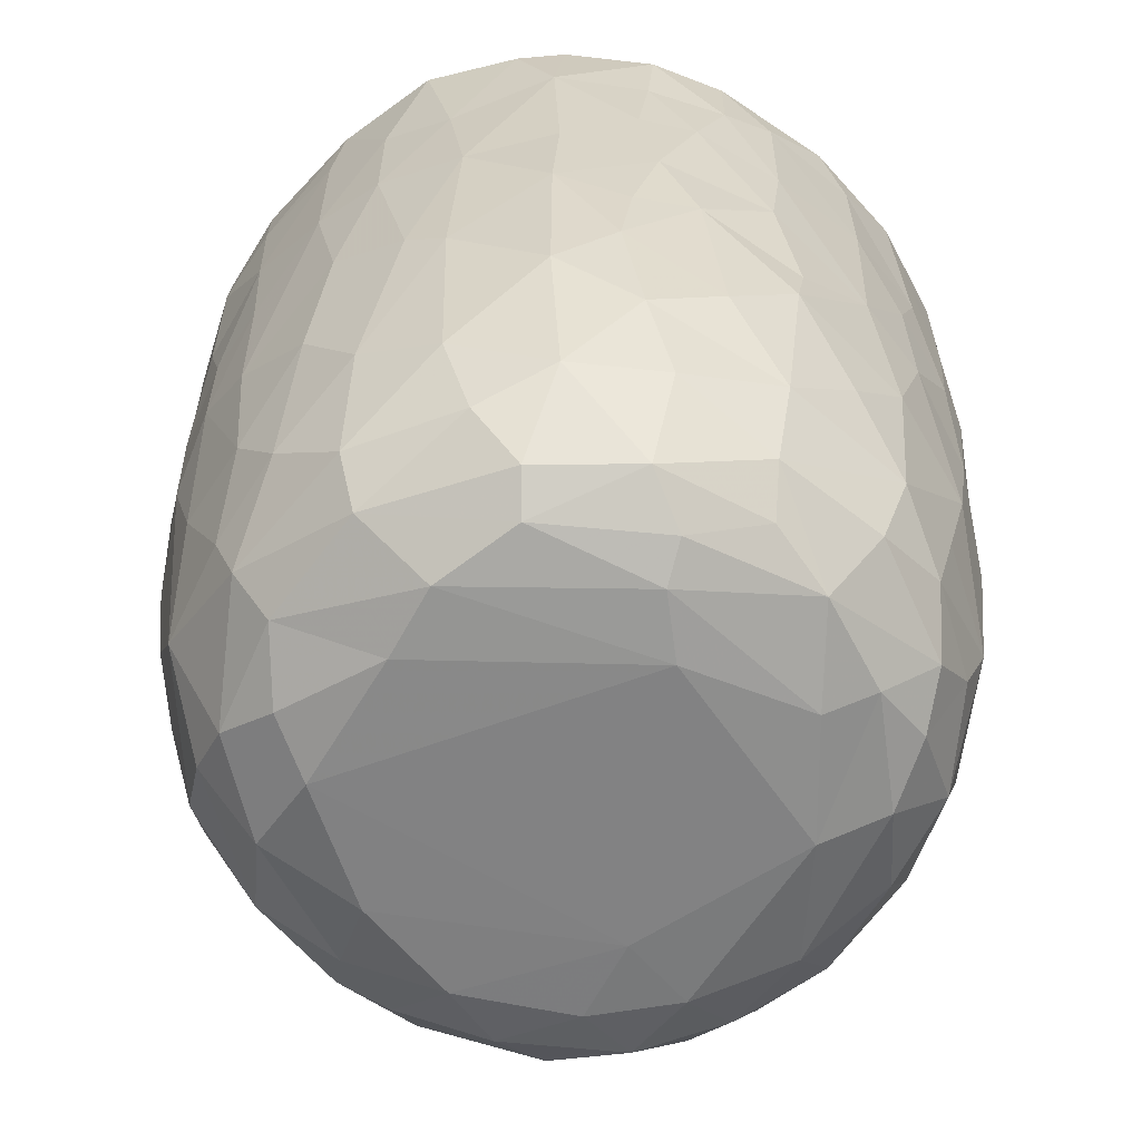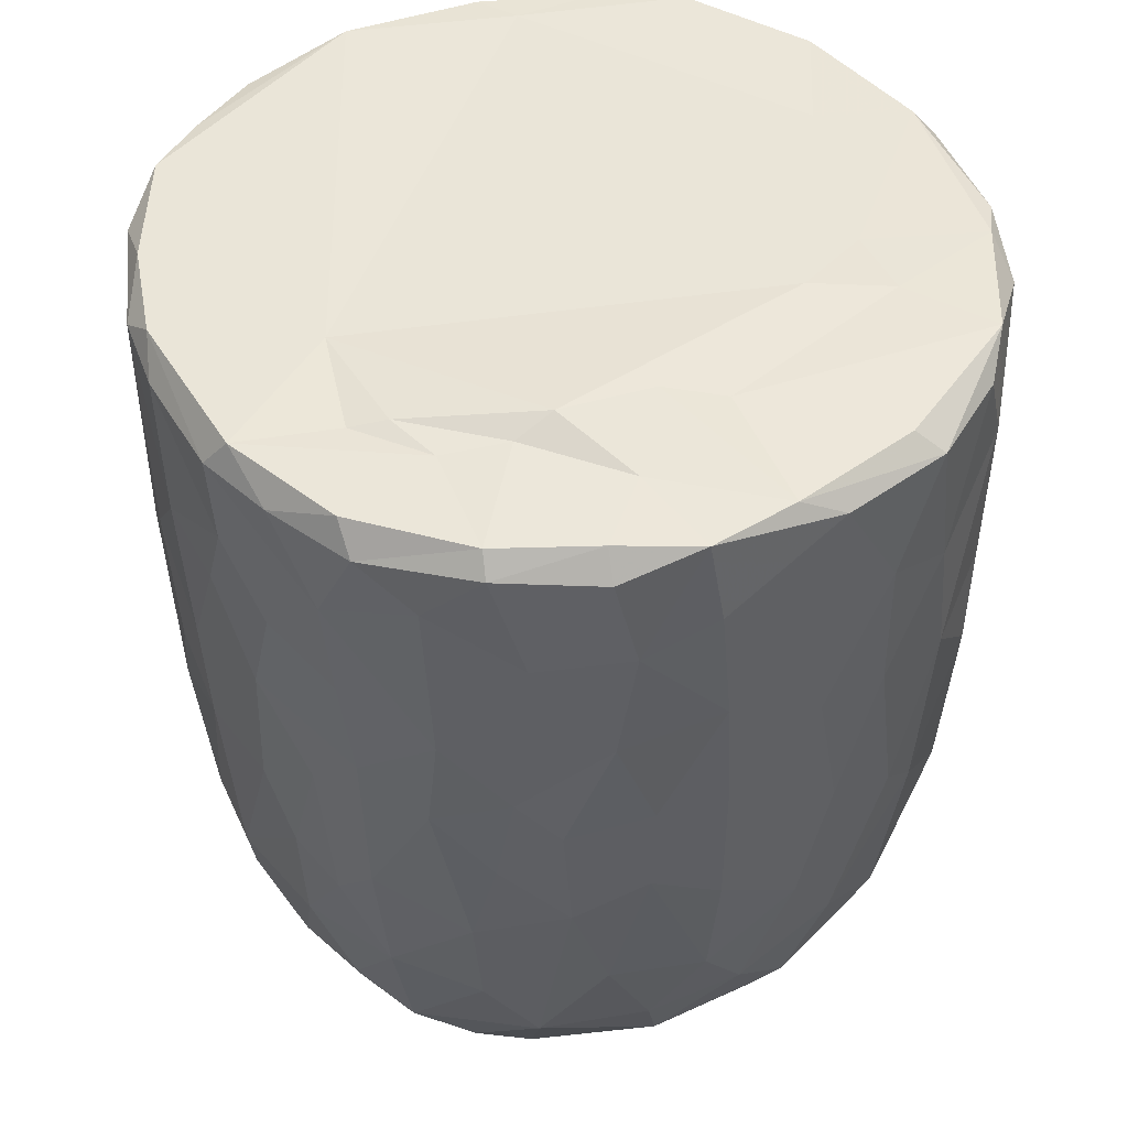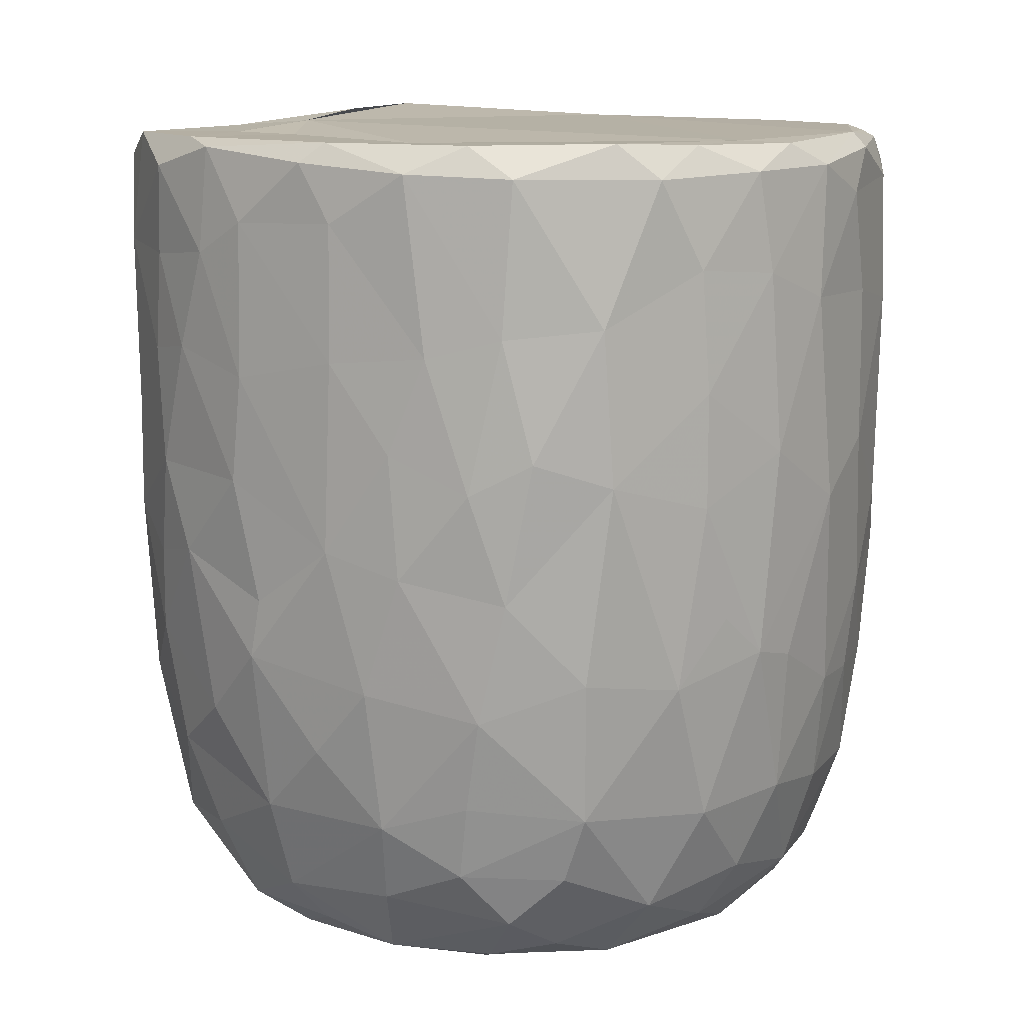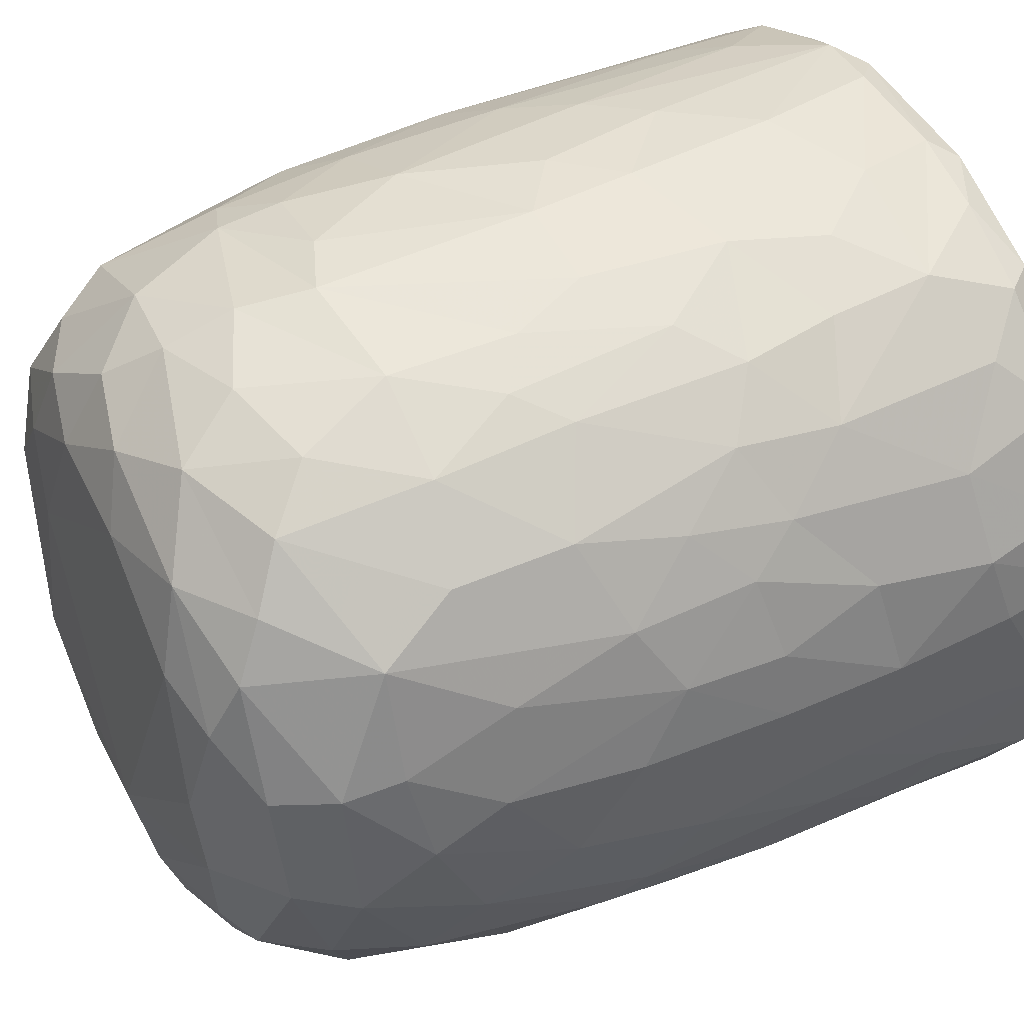
<metadata>
{"format":"obj","ext":"obj","renderer":"f3d","projection":"perspective","resolution":1024,"background":"white","views":[{"elev":-61.9,"azim":137.8,"up":"+Y"},{"elev":46.6,"azim":63.5,"up":"+Y"},{"elev":10.9,"azim":-148.7,"up":"+Y"},{"elev":42.1,"azim":63.1,"up":"+Z"}]}
</metadata>
<code>
v 0.1357 -0.05959 -0.8967
v 0.1618 -0.1941 -0.8959
v -0.06468 0.07876 -0.9112
v 0.2024 0.218 -0.8983
v 0.1723 0.4605 -0.9066
v -0.08513 0.5112 -0.9152
v -0.2268 0.3128 -0.8952
v 0.1654 0.8131 -0.9068
v -0.08784 0.8189 -0.9135
v -0.3129 0.5312 -0.8765
v 0.2996 0.7379 -0.8785
v -0.00918 0.9513 -0.9144
v -0.2682 0.9318 -0.8899
v -0.004594 -0.4068 -0.8739
v 0.1631 -0.5702 -0.8328
v -0.1621 -0.5759 -0.8393
v -0.1505 -0.2472 -0.8871
v -0.4071 -0.298 -0.8095
v -0.2443 0.02896 -0.8859
v 0.3835 0.02736 -0.8413
v -0.4052 0.2293 -0.8469
v 0.3793 0.5149 -0.8533
v 0.2836 0.9781 -0.8678
v -0.0559 0.9952 -0.8792
v -0.36 -0.5122 -0.7857
v 0.3205 -0.3534 -0.8345
v -0.4728 -0.02042 -0.7995
v 0.4714 0.2305 -0.8107
v 0.5058 0.4961 -0.7886
v -0.4758 0.5763 -0.8185
v 0.4806 0.7235 -0.8022
v -0.4974 0.9231 -0.8076
v 0.4676 0.9292 -0.8134
v -0.3838 0.9928 -0.8091
v 0.3711 0.9974 -0.8099
v -0.1326 -0.7629 -0.7788
v 0.1497 -0.7834 -0.7673
v -0.3256 -0.6858 -0.7596
v 0.4772 -0.4714 -0.7479
v 0.5377 -0.1942 -0.7467
v -0.6148 -0.2105 -0.6848
v 0.5199 -0.001159 -0.7685
v -0.5355 0.3019 -0.7855
v 0.6656 0.7416 -0.6724
v 0.3902 -0.6771 -0.7336
v -0.5945 -0.5381 -0.6502
v 0.6513 0.3524 -0.678
v -0.6597 0.5967 -0.6915
v 0.6296 0.9992 -0.6706
v -0.1477 0.9891 -0.6796
v -0.2966 -0.9368 -0.5819
v -0.4021 -0.8154 -0.6665
v -0.0713 -0.9313 -0.6634
v 0.09641 -0.8826 -0.6941
v 0.3619 -0.8851 -0.6275
v -0.5323 -0.694 -0.6355
v 0.5797 -0.6958 -0.6062
v 0.6442 -0.3255 -0.6459
v 0.6617 0.09145 -0.6668
v -0.6735 0.245 -0.6708
v -0.7421 0.9188 -0.5889
v -0.6548 0.9968 -0.6351
v 0.436 0.9988 -0.5443
v 0.7216 0.941 -0.5977
v 0.2399 -0.9533 -0.5767
v -0.4626 -0.8872 -0.5523
v -0.7591 -0.2357 -0.5122
v 0.7903 0.2877 -0.5075
v -0.7684 0.9932 -0.258
v 0.2675 0.9955 -0.5493
v 0.1973 -0.9934 -0.488
v 0.5489 -0.8944 -0.4617
v 0.7888 -0.1479 -0.4743
v -0.8061 0.1823 -0.4754
v -0.7986 0.7182 -0.497
v 0.3632 1.022 -0.3626
v -0.2231 -0.986 -0.4837
v -0.6539 -0.7896 -0.4466
v 0.7452 -0.5783 -0.4386
v -0.8093 0.4429 -0.4811
v 0.8098 0.5937 -0.4682
v -0.7646 0.9901 -0.4637
v 0.4875 -0.9575 -0.395
v -0.5159 -0.9426 -0.3989
v 0.6648 -0.7658 -0.4388
v -0.8215 -0.08449 -0.4007
v 0.8481 0.9399 -0.4093
v -0.7689 -0.5573 -0.394
v 0.07655 -1.014 -0.3865
v -0.4237 -0.9986 -0.2638
v -0.8597 -0.1782 -0.2987
v 0.8338 -0.06755 -0.385
v 0.8762 0.3582 -0.3064
v -0.8603 0.9298 -0.3462
v 0.8054 0.9882 -0.3563
v 0.7124 -0.8676 -0.1553
v 0.8332 -0.4705 -0.2622
v 0.5335 -0.9845 -0.1853
v -0.6809 -0.8669 -0.2413
v -0.7688 -0.736 -0.2165
v -0.8859 0.2908 -0.269
v 0.8754 0.6735 -0.303
v -0.877 0.7026 -0.3065
v 0.581 1.009 -0.07089
v 0.7837 -0.7364 -0.184
v -0.8425 -0.5397 -0.1572
v 0.8845 -0.2707 -0.131
v 0.8919 0.04501 -0.2024
v 0.8994 0.9327 -0.1586
v 0.07316 1.015 0.5755
v -0.9135 0.9363 -0.1046
v -0.8653 0.9878 -0.2027
v 0.4937 -0.9971 -0.0131
v -0.6266 -0.9494 -0.01764
v 0.9117 0.3858 -0.1331
v -0.915 0.6335 -0.1264
v 0.872 0.985 -0.05876
v -0.8777 -0.2054 -0.1832
v -0.9172 0.157 -0.05274
v 0.9073 0.7741 -0.1216
v -0.3108 -1.002 0.1697
v -0.7749 -0.7898 0.03331
v 0.843 -0.5877 -0.02764
v -0.8854 -0.3068 0.01381
v -0.876 1.002 0.1217
v 0.428 -0.9984 0.3144
v 0.9036 -0.1287 0.07375
v 0.917 0.4959 0.09248
v 0.5181 1.037 0.05714
v -0.5071 -0.9851 0.201
v 0.7778 -0.7655 0.1544
v 0.8698 -0.4328 0.08018
v 0.9114 0.2138 0.07593
v -0.9127 0.2745 0.1185
v -0.9191 0.866 0.05241
v 0.4965 1.047 0.2735
v 0.6905 -0.8935 0.1268
v -0.6621 -0.8952 0.2232
v -0.8438 -0.5669 0.05253
v 0.8102 -0.6354 0.1901
v -0.9099 0.63 0.1243
v -0.9051 0.9675 0.133
v 0.9123 0.7783 0.1162
v 0.5705 -0.963 0.2477
v -0.8707 -0.3102 0.1632
v -0.8861 -0.09681 0.1901
v 0.8952 0.978 0.144
v 0.6875 0.9969 0.1858
v -0.7463 -0.7804 0.22
v -0.8105 -0.563 0.2862
v 0.8852 -0.02511 0.2403
v 0.8289 -0.3943 0.3065
v -0.862 0.1026 0.3299
v 0.8898 0.2093 0.2357
v 0.8923 0.723 0.2882
v 0.8706 0.4429 0.3224
v -0.8753 0.5916 0.3311
v -0.8687 0.8923 0.3302
v 0.8192 0.9919 0.3221
v -0.8221 -0.3043 0.3607
v 0.8655 0.928 0.3325
v 0.5097 1.015 0.3682
v -0.3684 -0.9908 0.3712
v 0.6009 -0.8986 0.3923
v -0.7006 -0.7617 0.3946
v -0.5373 -0.9351 0.4039
v 0.1478 -0.9931 0.4738
v 0.7375 -0.6405 0.4363
v 0.8279 -0.1231 0.3989
v -0.8259 -0.02009 0.4113
v 0.8276 0.1618 0.42
v -0.8172 0.9811 0.3862
v -0.1212 -0.9898 0.5148
v -0.8156 0.3249 0.4452
v 0.803 0.6959 0.4829
v 0.3954 -0.9505 0.5187
v -0.7054 -0.5857 0.4981
v 0.6932 -0.4713 0.5554
v -0.7751 0.9254 0.5276
v -0.7162 0.9908 0.5459
v 0.3459 1.014 0.5568
v 0.7245 0.9954 0.5367
v -0.2941 -0.949 0.5688
v 0.5643 -0.8348 0.5221
v 0.7129 -0.2045 0.5837
v 0.7564 0.03522 0.5418
v -0.7296 0.1998 0.5951
v 0.7819 0.2716 0.5104
v 0.7636 0.9448 0.5491
v -0.617 0.9988 0.6784
v -0.4517 -0.8692 0.5809
v -0.5164 -0.7486 0.6413
v -0.6936 -0.4147 0.5793
v 0.4699 1.005 0.5148
v 0.07925 -0.942 0.6316
v -0.7103 0.0296 0.6056
v 0.6737 0.1896 0.6553
v 0.6941 0.4294 0.6395
v 0.2658 -0.8619 0.6934
v 0.4938 -0.7599 0.6489
v -0.1042 -0.896 0.6847
v 0.5429 -0.4327 0.713
v -0.6346 0.9264 0.6998
v -0.6305 0.365 0.7021
v 0.6792 0.8225 0.6544
v 0.3143 0.9983 0.6362
v 0.5225 0.9929 0.7457
v -0.2304 -0.7655 0.761
v -0.573 -0.2819 0.712
v 0.5519 0.282 0.7597
v 0.5822 0.9245 0.7469
v 0.3944 -0.6517 0.744
v -0.4279 -0.4969 0.7714
v -0.5743 0.1181 0.7426
v 0.5449 -0.1166 0.7445
v -0.0166 -0.7843 0.777
v -0.3031 -0.5415 0.8148
v -0.437 -0.1782 0.8021
v 0.5198 0.5074 0.7788
v 0.512 0.7465 0.7976
v -0.496 0.6804 0.7974
v -0.5035 0.9427 0.7906
v -0.3555 1.001 0.8168
v 0.2477 0.9948 0.8587
v 0.1847 -0.7115 0.7885
v 0.3259 -0.4341 0.8226
v 0.4539 -0.222 0.7901
v 0.003919 -0.6296 0.8389
v -0.2994 -0.3941 0.8369
v 0.345 -0.147 0.8419
v 0.4388 0.1644 0.8183
v -0.4117 0.1912 0.8346
v 0.306 0.3678 0.8768
v 0.3635 0.5902 0.8567
v -0.371 0.7785 0.8553
v 0.3856 0.9278 0.8417
v 0.05389 -0.4653 0.8703
v -0.09077 -0.4054 0.8735
v -0.2303 -0.1492 0.8759
v 0.2758 0.03435 0.8753
v -0.287 0.3308 0.8793
v 0.2435 0.747 0.8989
v -0.2183 0.9448 0.897
v -0.1281 0.9975 0.8819
v 0.06366 0.03336 0.9075
v -0.09 0.1431 0.9084
v 0.04466 0.2809 0.9149
v -0.1465 0.4477 0.9091
v 0.1741 0.5709 0.9061
v 0.2095 0.9261 0.9007
v -0.04964 0.9281 0.9141
v 0.01645 0.6358 0.9253
f 1 2 3
f 1 3 4
f 3 5 4
f 3 6 5
f 7 6 3
f 6 8 5
f 9 6 10
f 6 9 8
f 11 5 8
f 8 9 12
f 9 13 12
f 14 2 15
f 16 17 14
f 14 17 2
f 17 18 19
f 19 3 17
f 17 3 2
f 2 1 20
f 20 1 4
f 19 21 7
f 7 3 19
f 5 22 4
f 10 6 7
f 11 22 5
f 10 13 9
f 8 12 23
f 8 23 11
f 24 12 13
f 12 24 23
f 16 14 15
f 25 18 16
f 15 2 26
f 18 17 16
f 2 20 26
f 27 19 18
f 27 21 19
f 20 4 28
f 4 22 28
f 21 10 7
f 29 28 22
f 30 10 21
f 31 22 11
f 30 13 10
f 32 13 30
f 11 33 31
f 23 33 11
f 34 13 32
f 34 24 13
f 35 33 23
f 24 35 23
f 36 16 37
f 16 15 37
f 38 16 36
f 38 25 16
f 39 26 40
f 27 18 41
f 26 20 40
f 20 42 40
f 20 28 42
f 27 43 21
f 30 21 43
f 31 29 22
f 29 31 44
f 37 15 45
f 25 38 46
f 39 45 15
f 26 39 15
f 29 47 28
f 30 43 48
f 47 29 44
f 48 32 30
f 31 33 44
f 44 33 49
f 49 33 35
f 34 50 24
f 51 52 53
f 52 36 53
f 53 36 37
f 53 37 54
f 52 38 36
f 37 45 55
f 46 38 56
f 57 45 39
f 18 25 46
f 58 39 40
f 42 28 59
f 60 43 27
f 59 28 47
f 61 32 48
f 32 62 34
f 63 49 35
f 37 55 54
f 57 55 45
f 52 56 38
f 39 58 57
f 18 46 41
f 59 40 42
f 41 60 27
f 48 43 60
f 64 44 49
f 62 32 61
f 62 50 34
f 54 65 53
f 55 65 54
f 66 56 52
f 40 59 58
f 41 67 60
f 59 47 68
f 68 47 44
f 62 69 50
f 50 70 24
f 70 35 24
f 35 70 63
f 65 71 53
f 66 52 51
f 57 72 55
f 41 46 67
f 73 58 59
f 60 67 74
f 75 61 48
f 76 70 50
f 77 51 53
f 78 56 66
f 46 56 78
f 58 79 57
f 58 73 79
f 73 59 68
f 48 80 75
f 44 81 68
f 44 64 81
f 62 61 82
f 82 69 62
f 50 69 76
f 77 53 71
f 55 83 65
f 72 83 55
f 66 84 78
f 85 72 57
f 86 74 67
f 80 48 60
f 80 60 74
f 64 87 81
f 49 87 64
f 84 66 51
f 78 88 46
f 88 67 46
f 89 77 71
f 51 90 84
f 90 51 77
f 83 71 65
f 79 85 57
f 91 86 67
f 73 68 92
f 68 81 93
f 94 61 75
f 61 94 82
f 70 76 63
f 87 49 95
f 96 72 85
f 73 97 79
f 68 93 92
f 98 89 71
f 78 84 99
f 78 100 88
f 91 67 88
f 92 97 73
f 91 74 86
f 80 74 101
f 102 93 81
f 80 103 75
f 87 102 81
f 76 104 63
f 83 98 71
f 96 83 72
f 96 85 105
f 85 79 105
f 79 97 105
f 106 91 88
f 92 107 97
f 91 101 74
f 93 108 92
f 80 101 103
f 103 94 75
f 87 109 102
f 110 76 69
f 63 104 49
f 98 83 96
f 99 100 78
f 106 88 100
f 92 108 107
f 111 94 103
f 82 94 112
f 89 90 77
f 113 89 98
f 99 84 114
f 102 115 93
f 103 101 116
f 95 117 87
f 117 109 87
f 112 69 82
f 91 106 118
f 119 91 118
f 119 101 91
f 115 108 93
f 109 120 102
f 111 112 94
f 49 104 95
f 104 117 95
f 114 84 90
f 116 101 119
f 115 102 120
f 103 116 111
f 89 121 90
f 99 122 100
f 97 123 105
f 97 107 123
f 118 106 124
f 111 125 112
f 126 121 89
f 113 126 89
f 122 99 114
f 122 106 100
f 108 127 107
f 124 119 118
f 120 128 115
f 125 69 112
f 129 117 104
f 90 130 114
f 131 96 105
f 107 132 123
f 115 127 108
f 115 133 127
f 134 116 119
f 135 111 116
f 110 136 76
f 136 104 76
f 121 130 90
f 113 98 137
f 96 137 98
f 122 114 138
f 105 123 131
f 106 122 139
f 139 124 106
f 132 140 123
f 141 116 134
f 141 135 116
f 142 111 135
f 109 143 120
f 111 142 125
f 136 129 104
f 144 113 137
f 96 131 137
f 140 131 123
f 145 124 139
f 107 127 132
f 128 133 115
f 138 114 130
f 146 124 145
f 124 146 119
f 134 119 146
f 120 143 128
f 109 147 143
f 109 117 147
f 148 117 129
f 138 149 122
f 122 150 139
f 127 151 132
f 133 151 127
f 148 147 117
f 126 113 144
f 150 122 149
f 145 139 150
f 132 152 140
f 152 132 151
f 153 134 146
f 133 154 151
f 147 155 143
f 136 148 129
f 154 128 156
f 133 128 154
f 157 141 134
f 156 128 155
f 155 128 143
f 157 135 141
f 158 142 135
f 148 159 147
f 160 145 150
f 157 134 153
f 158 135 157
f 147 161 155
f 136 162 148
f 163 130 121
f 164 144 137
f 138 165 149
f 164 137 131
f 165 150 149
f 160 146 145
f 159 161 147
f 125 110 69
f 162 159 148
f 163 166 130
f 167 121 126
f 138 130 166
f 168 164 131
f 168 131 140
f 151 169 152
f 170 146 160
f 153 146 170
f 154 156 171
f 172 142 158
f 142 172 125
f 173 163 121
f 152 168 140
f 154 171 151
f 174 157 153
f 175 156 155
f 175 155 161
f 176 167 126
f 176 126 144
f 164 176 144
f 165 138 166
f 177 150 165
f 169 168 152
f 169 178 168
f 151 171 169
f 179 158 157
f 172 180 125
f 181 136 110
f 162 182 159
f 167 173 121
f 183 166 163
f 164 168 184
f 177 160 150
f 178 169 185
f 186 169 171
f 153 170 187
f 153 187 174
f 156 188 171
f 175 188 156
f 161 189 175
f 189 159 182
f 189 161 159
f 180 190 125
f 181 162 136
f 163 173 183
f 166 183 191
f 184 176 164
f 166 192 165
f 191 192 166
f 193 160 177
f 185 169 186
f 171 188 186
f 179 172 158
f 172 179 180
f 190 110 125
f 194 182 162
f 181 194 162
f 195 167 176
f 177 165 192
f 193 170 160
f 170 196 187
f 197 186 188
f 198 188 175
f 179 157 187
f 187 157 174
f 195 173 167
f 199 195 176
f 168 200 184
f 193 177 192
f 200 168 178
f 196 170 193
f 173 201 183
f 184 199 176
f 178 185 202
f 186 197 185
f 188 198 197
f 203 179 204
f 189 205 175
f 203 180 179
f 110 206 181
f 181 206 194
f 194 207 182
f 201 173 195
f 183 208 191
f 208 183 201
f 184 200 199
f 202 200 178
f 196 193 209
f 197 198 210
f 179 187 204
f 198 175 205
f 203 190 180
f 189 182 211
f 208 192 191
f 199 200 212
f 200 202 212
f 192 213 193
f 193 213 209
f 214 196 209
f 185 197 215
f 187 196 214
f 189 211 205
f 182 207 211
f 195 216 201
f 195 199 216
f 217 213 192
f 209 213 218
f 185 215 202
f 209 218 214
f 197 210 215
f 214 204 187
f 219 198 220
f 205 220 198
f 203 204 221
f 211 220 205
f 190 203 222
f 190 223 110
f 224 194 206
f 201 216 208
f 225 216 199
f 217 192 208
f 212 225 199
f 225 212 226
f 202 226 212
f 226 202 227
f 215 227 202
f 214 221 204
f 198 219 210
f 222 203 221
f 223 190 222
f 224 207 194
f 228 208 216
f 225 228 216
f 217 208 228
f 213 217 229
f 213 229 218
f 230 227 231
f 215 231 227
f 232 214 218
f 210 231 215
f 221 214 232
f 210 219 233
f 220 234 219
f 221 235 222
f 236 220 211
f 207 224 236
f 207 236 211
f 110 224 206
f 225 226 228
f 237 228 226
f 237 217 228
f 238 229 217
f 238 217 237
f 230 237 226
f 229 238 239
f 227 230 226
f 229 239 218
f 240 230 231
f 232 218 239
f 210 233 231
f 235 232 241
f 235 221 232
f 219 234 233
f 220 242 234
f 235 243 222
f 243 223 222
f 243 244 223
f 223 244 110
f 244 224 110
f 245 238 237
f 239 238 245
f 240 245 237
f 240 237 230
f 246 239 245
f 241 232 239
f 241 239 246
f 233 247 245
f 233 245 240
f 231 233 240
f 248 241 246
f 248 243 241
f 234 249 233
f 243 235 241
f 242 249 234
f 250 242 220
f 220 236 250
f 224 250 236
f 244 243 251
f 244 251 250
f 224 244 250
f 247 246 245
f 248 246 247
f 252 248 247
f 252 247 249
f 233 249 247
f 243 248 252
f 251 243 252
f 252 249 242
f 251 252 242
f 250 251 242

</code>
